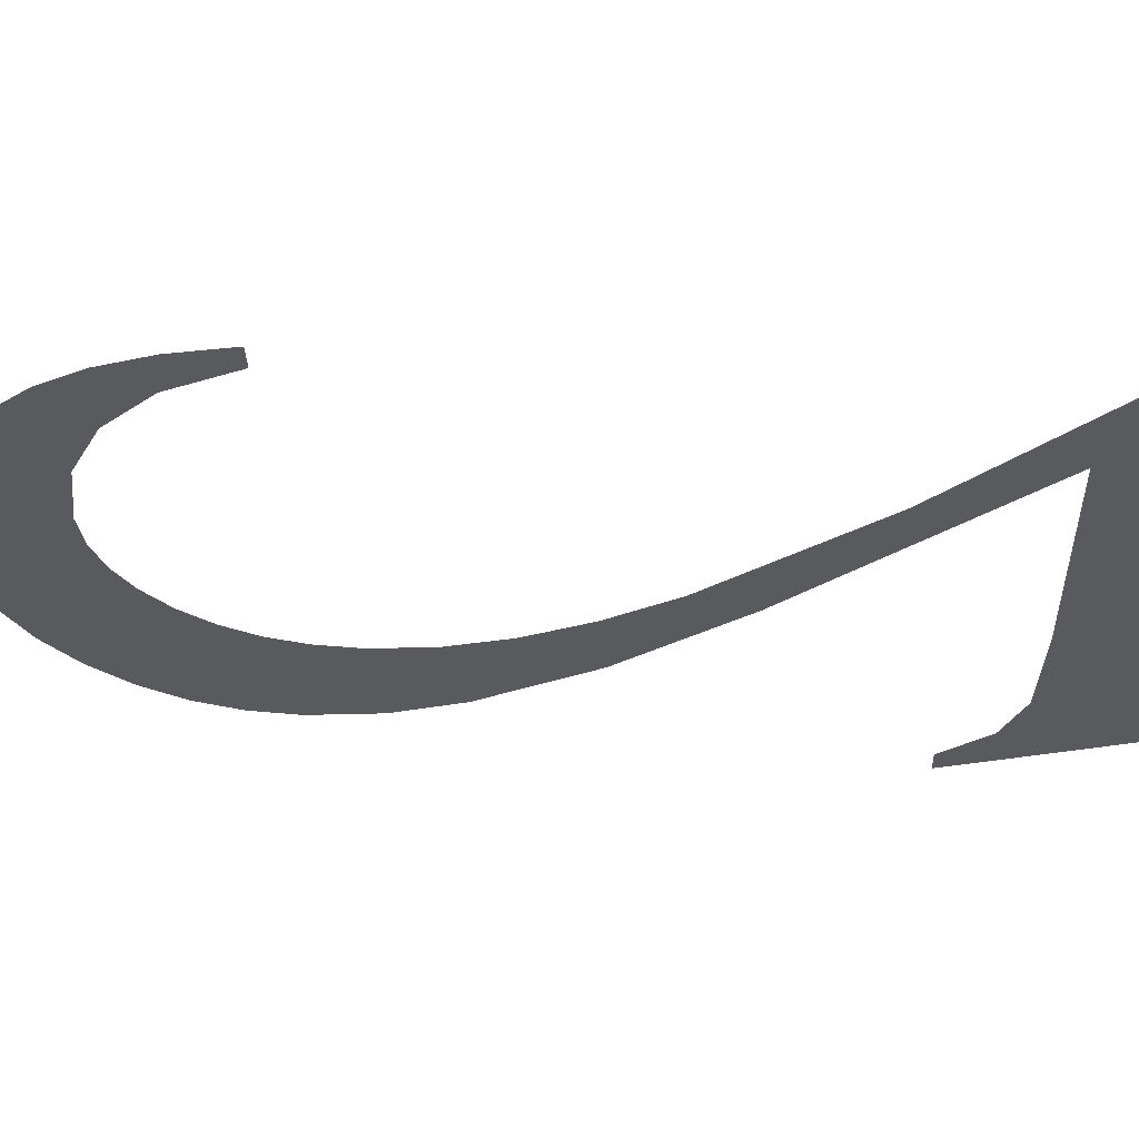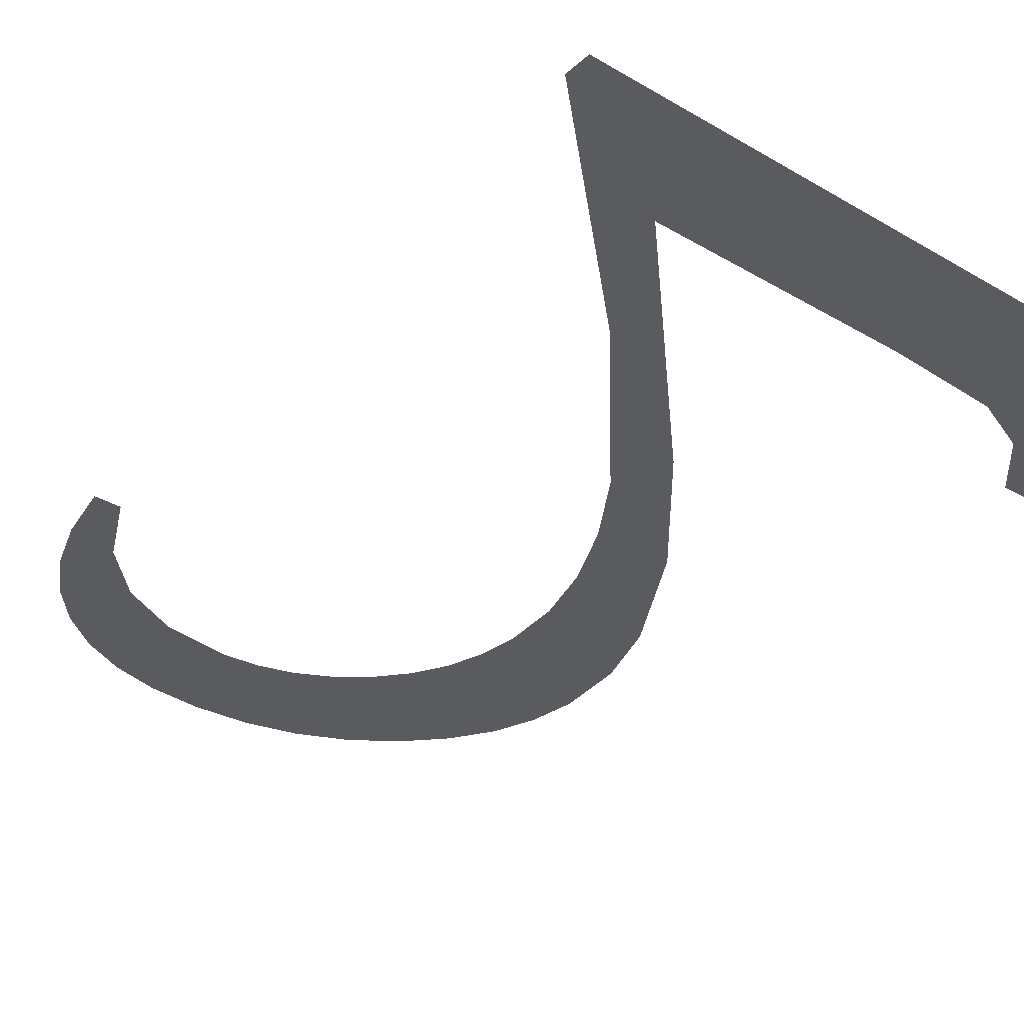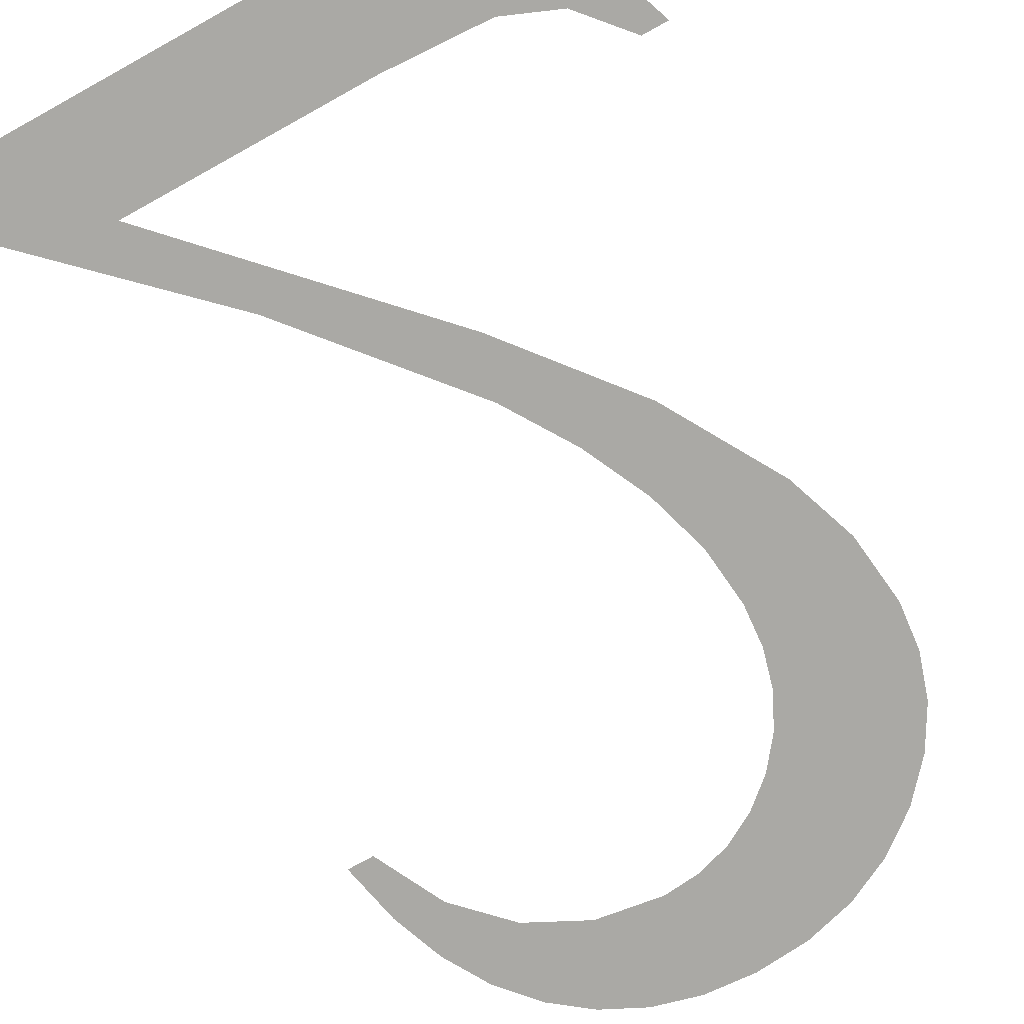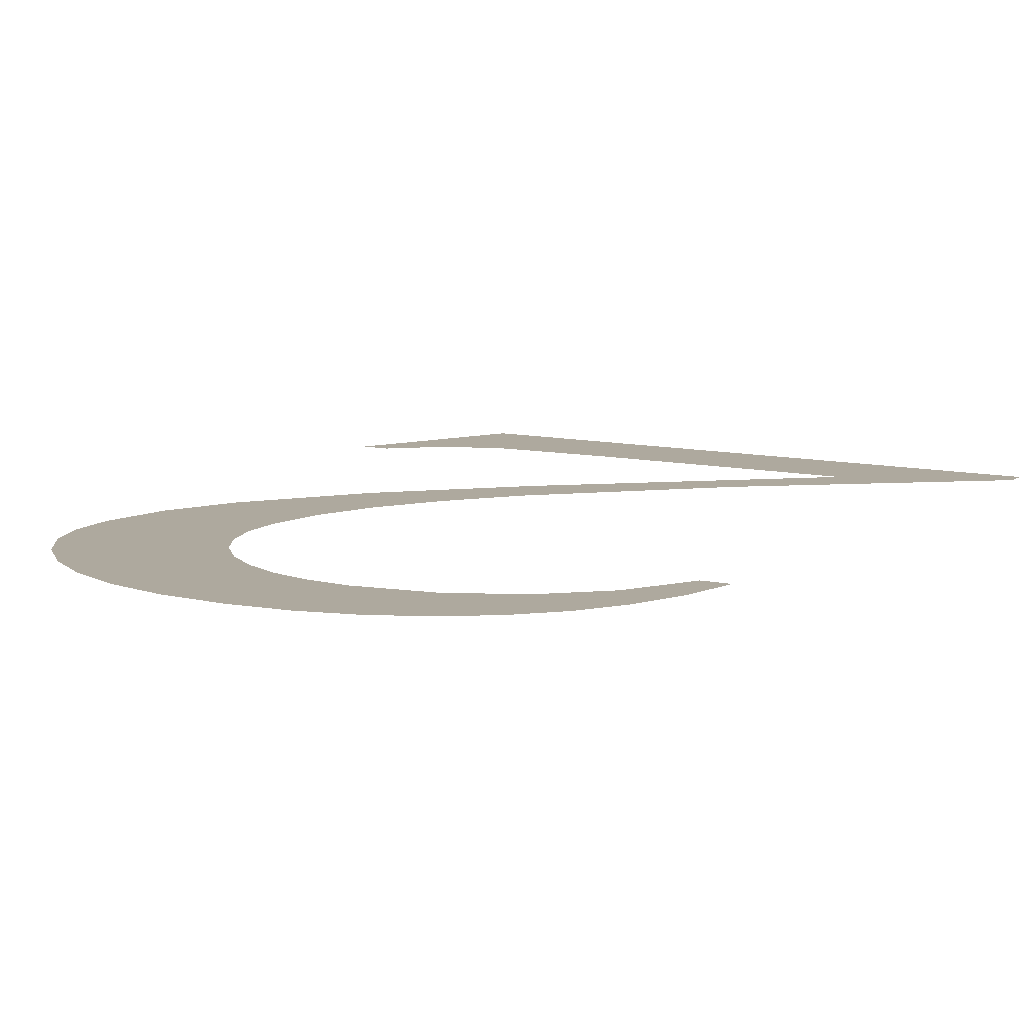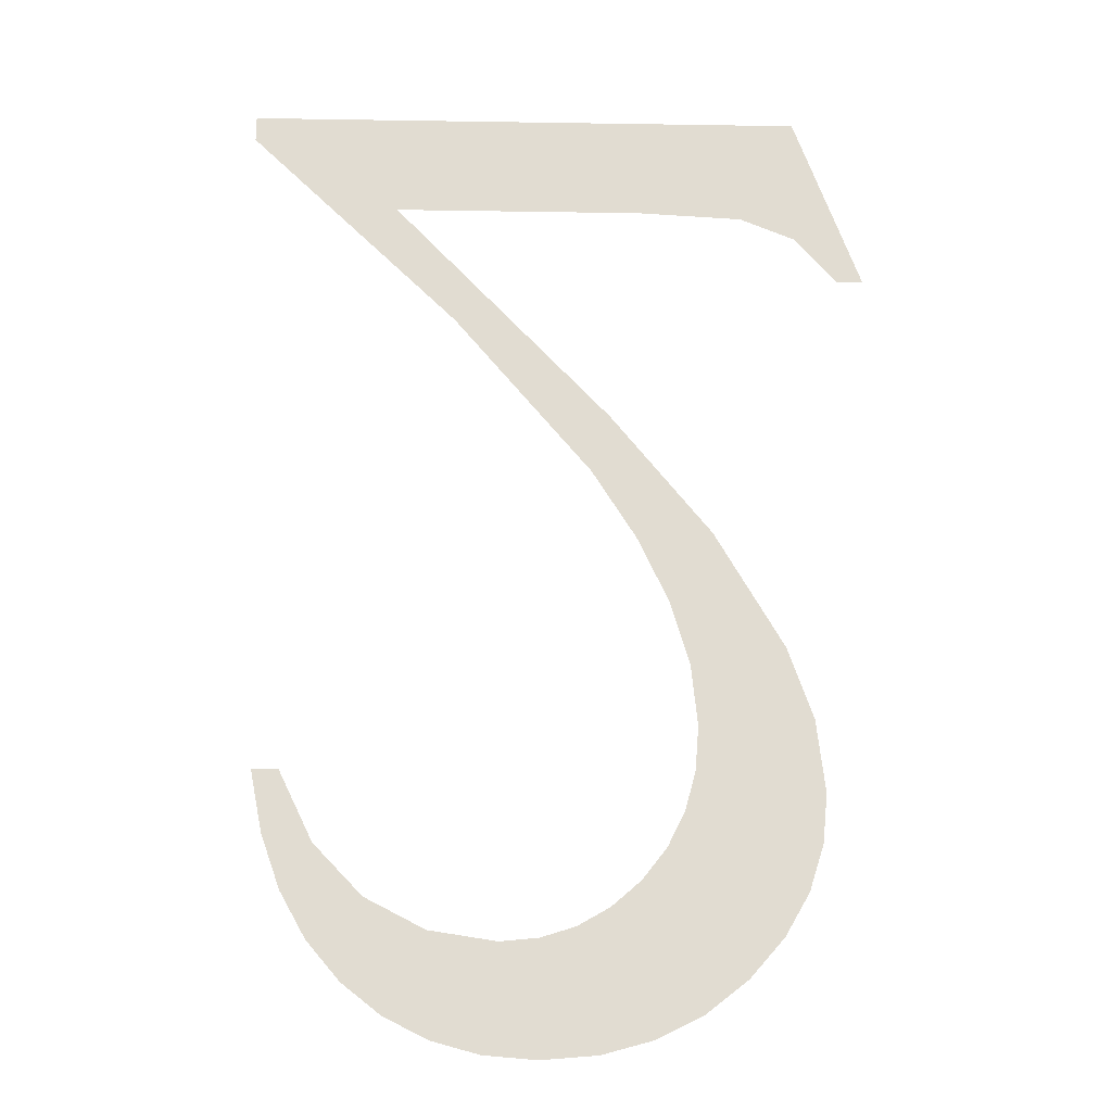
<metadata>
{"format":"obj","ext":"obj","renderer":"f3d","projection":"perspective","resolution":1024,"background":"white","views":[{"elev":-31.0,"azim":-88.2,"up":"+Y"},{"elev":-35.0,"azim":-38.1,"up":"+Y"},{"elev":-78.0,"azim":28.9,"up":"+Y"},{"elev":11.7,"azim":-154.0,"up":"+Y"},{"elev":-23.6,"azim":-1.5,"up":"+Z"}]}
</metadata>
<code>
o mesh183/mesh183-geometry#mesh183-geometry
v 0.1864 0.07327 -0.2434
v 0.1865 0.07324 -0.243
v 0.1863 0.07324 -0.243
v 0.1866 0.07329 -0.2439
v 0.1868 0.07328 -0.2435
v 0.1868 0.07332 -0.2442
v 0.1871 0.07333 -0.2446
v 0.1872 0.0733 -0.2439
v 0.1874 0.07335 -0.2448
v 0.1877 0.07331 -0.2442
v 0.1877 0.07336 -0.245
v 0.1882 0.07332 -0.2442
v 0.1881 0.07336 -0.2451
v 0.1885 0.07336 -0.2451
v 0.1885 0.07331 -0.2442
v 0.189 0.07336 -0.2451
v 0.1888 0.07331 -0.2441
v 0.189 0.0733 -0.244
v 0.1894 0.07336 -0.245
v 0.1893 0.07329 -0.2438
v 0.1895 0.07328 -0.2435
v 0.1897 0.07334 -0.2448
v 0.1896 0.07326 -0.2432
v 0.1897 0.07324 -0.2429
v 0.1897 0.07322 -0.2426
v 0.1899 0.07314 -0.241
v 0.1897 0.0732 -0.2421
v 0.1901 0.07333 -0.2445
v 0.1895 0.07317 -0.2416
v 0.1904 0.07319 -0.2419
v 0.1893 0.07314 -0.2411
v 0.1903 0.07331 -0.2442
v 0.1891 0.07308 -0.24
v 0.1905 0.07329 -0.2439
v 0.1889 0.07311 -0.2405
v 0.1906 0.07322 -0.2425
v 0.1878 0.07303 -0.2392
v 0.1906 0.07327 -0.2435
v 0.1873 0.07298 -0.2382
v 0.1907 0.07325 -0.2431
v 0.1861 0.07293 -0.2373
v 0.1861 0.07294 -0.2375
v 0.1906 0.07293 -0.2373
v 0.1893 0.07298 -0.2382
v 0.1902 0.07298 -0.2382
v 0.1906 0.07299 -0.2384
v 0.1909 0.07301 -0.2388
v 0.1911 0.07301 -0.2388
f 1 2 3
f 2 1 4
f 3 2 1
f 4 1 2
f 2 4 5
f 5 4 2
f 5 4 6
f 6 4 5
f 5 6 7
f 7 6 5
f 5 7 8
f 8 7 5
f 8 7 9
f 9 7 8
f 8 9 10
f 10 9 8
f 10 9 11
f 11 9 10
f 10 11 12
f 12 11 10
f 12 11 13
f 13 11 12
f 12 13 14
f 14 13 12
f 12 14 15
f 15 14 12
f 15 14 16
f 16 14 15
f 15 16 17
f 17 16 15
f 17 16 18
f 18 16 17
f 18 16 19
f 19 16 18
f 18 19 20
f 20 19 18
f 20 19 21
f 21 19 20
f 21 19 22
f 22 19 21
f 21 22 23
f 23 22 21
f 23 22 24
f 24 22 23
f 24 22 25
f 25 22 24
f 26 25 22
f 22 25 26
f 26 27 25
f 25 27 26
f 26 22 28
f 28 22 26
f 26 29 27
f 27 29 26
f 26 28 30
f 30 28 26
f 26 31 29
f 29 31 26
f 30 28 32
f 32 28 30
f 33 31 26
f 26 31 33
f 30 32 34
f 34 32 30
f 33 35 31
f 31 35 33
f 30 34 36
f 36 34 30
f 33 37 35
f 35 37 33
f 36 34 38
f 38 34 36
f 39 37 33
f 33 37 39
f 36 38 40
f 40 38 36
f 41 37 39
f 39 37 41
f 37 41 42
f 42 41 37
f 39 43 41
f 41 43 39
f 43 39 44
f 44 39 43
f 43 44 45
f 45 44 43
f 43 45 46
f 46 45 43
f 43 46 47
f 47 46 43
f 43 47 48
f 48 47 43

</code>
